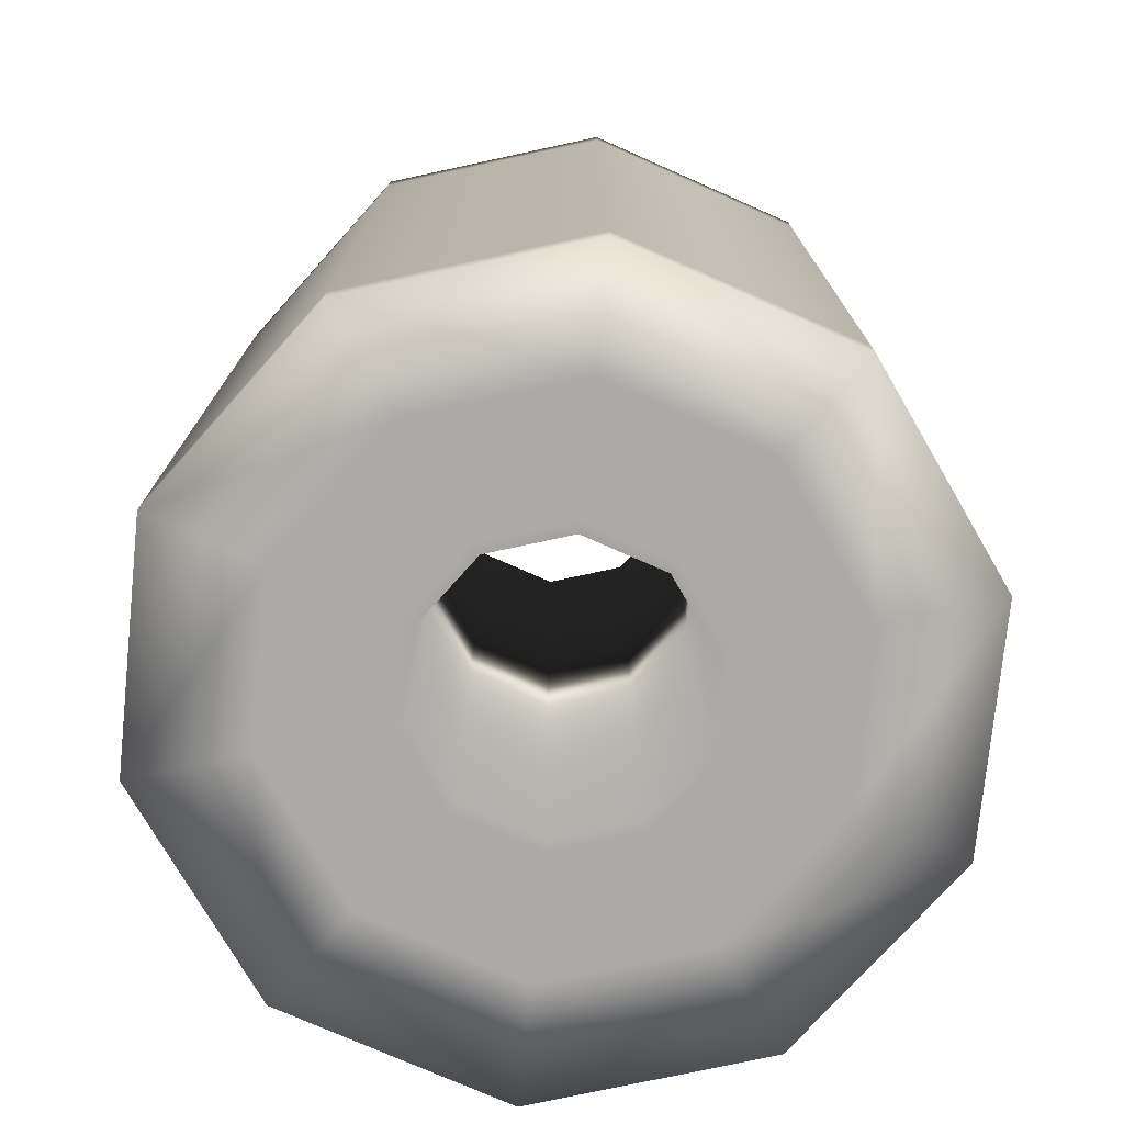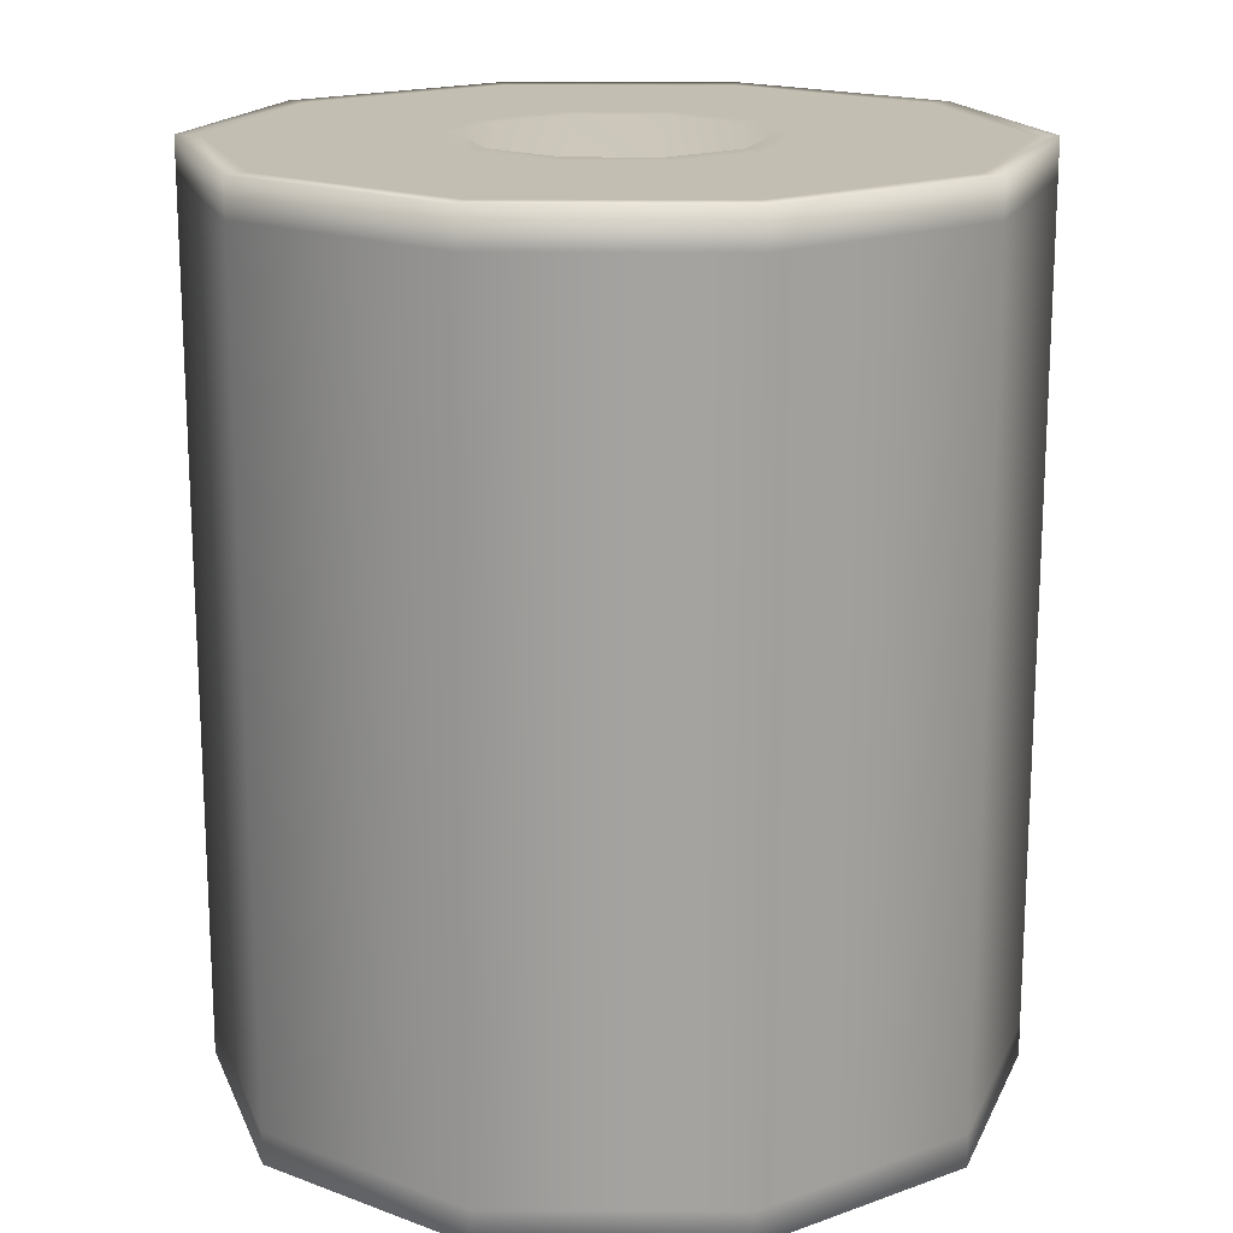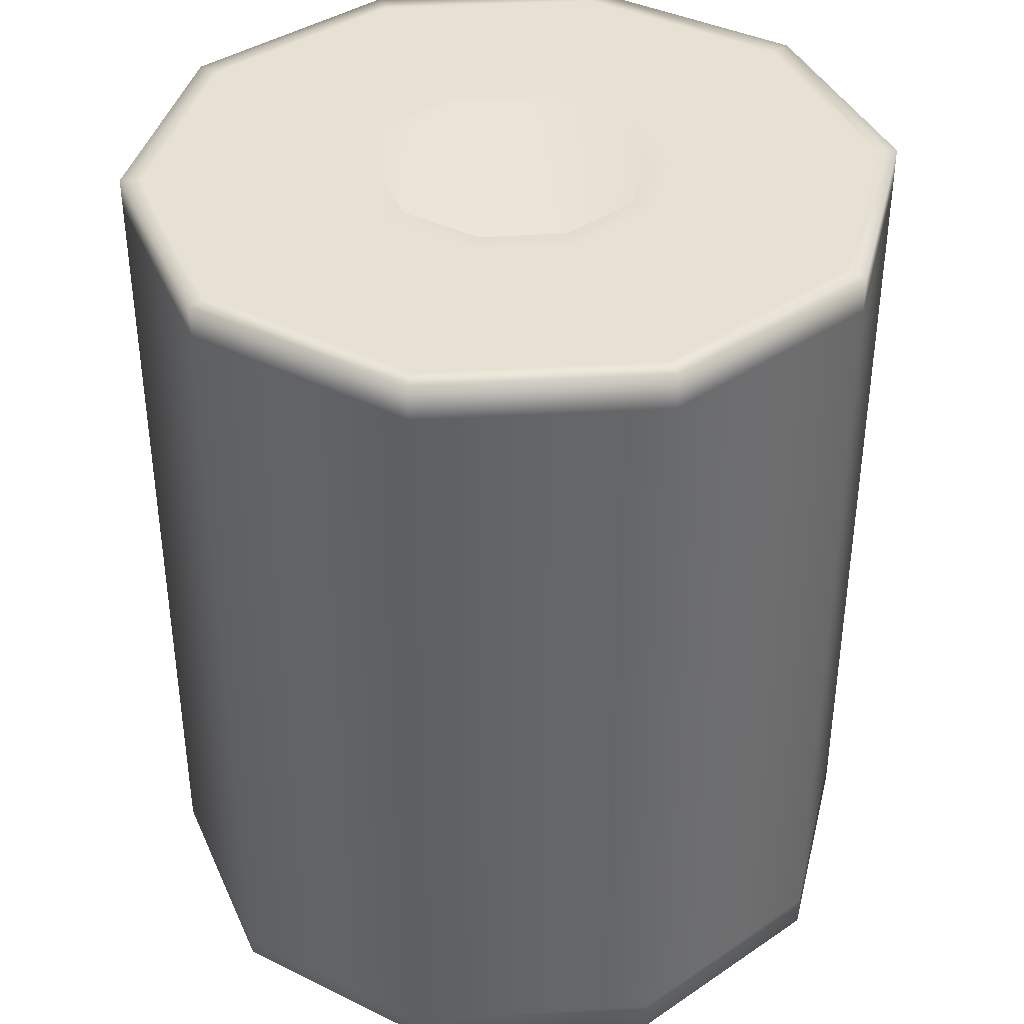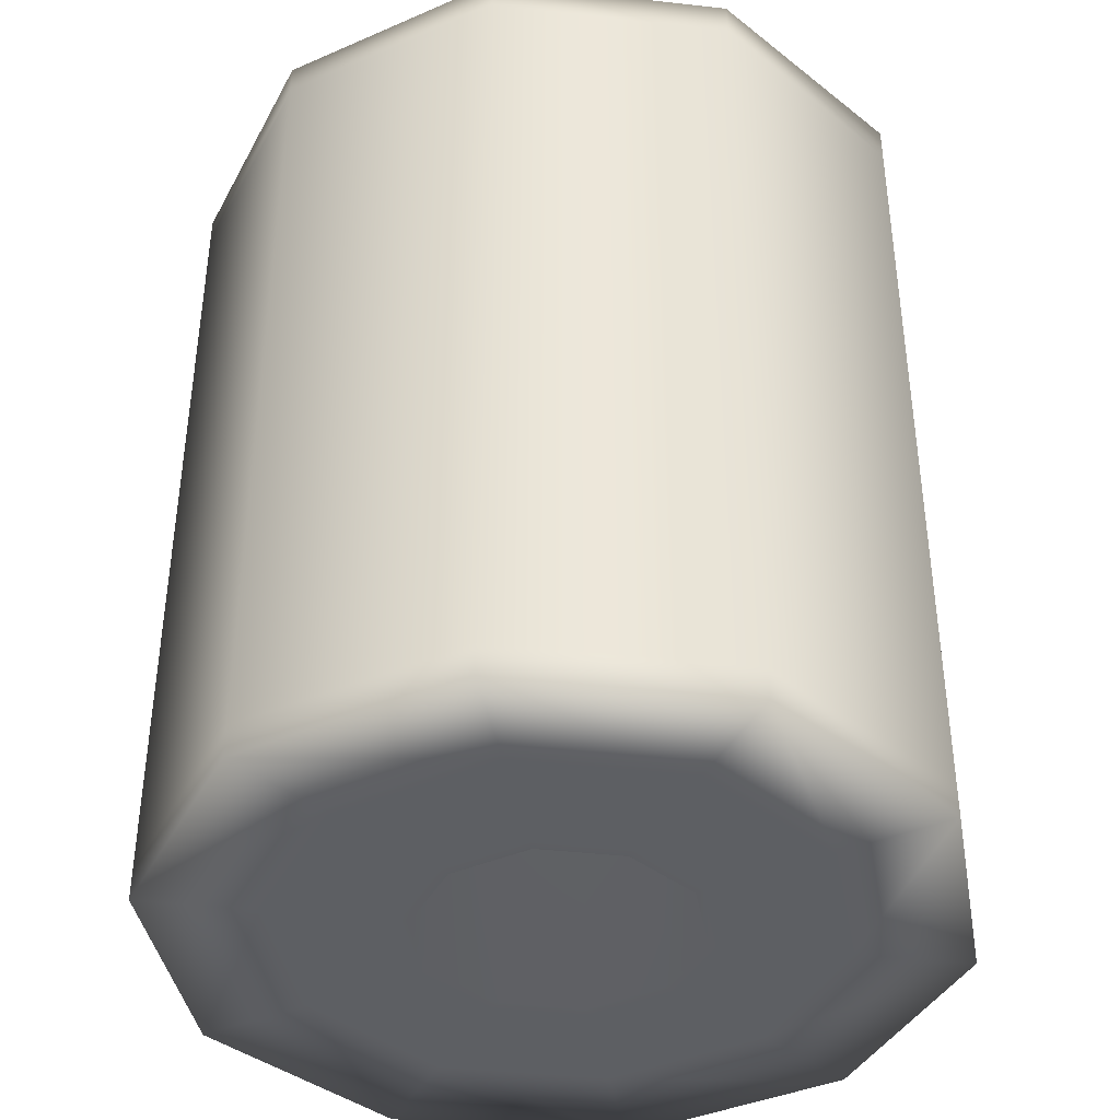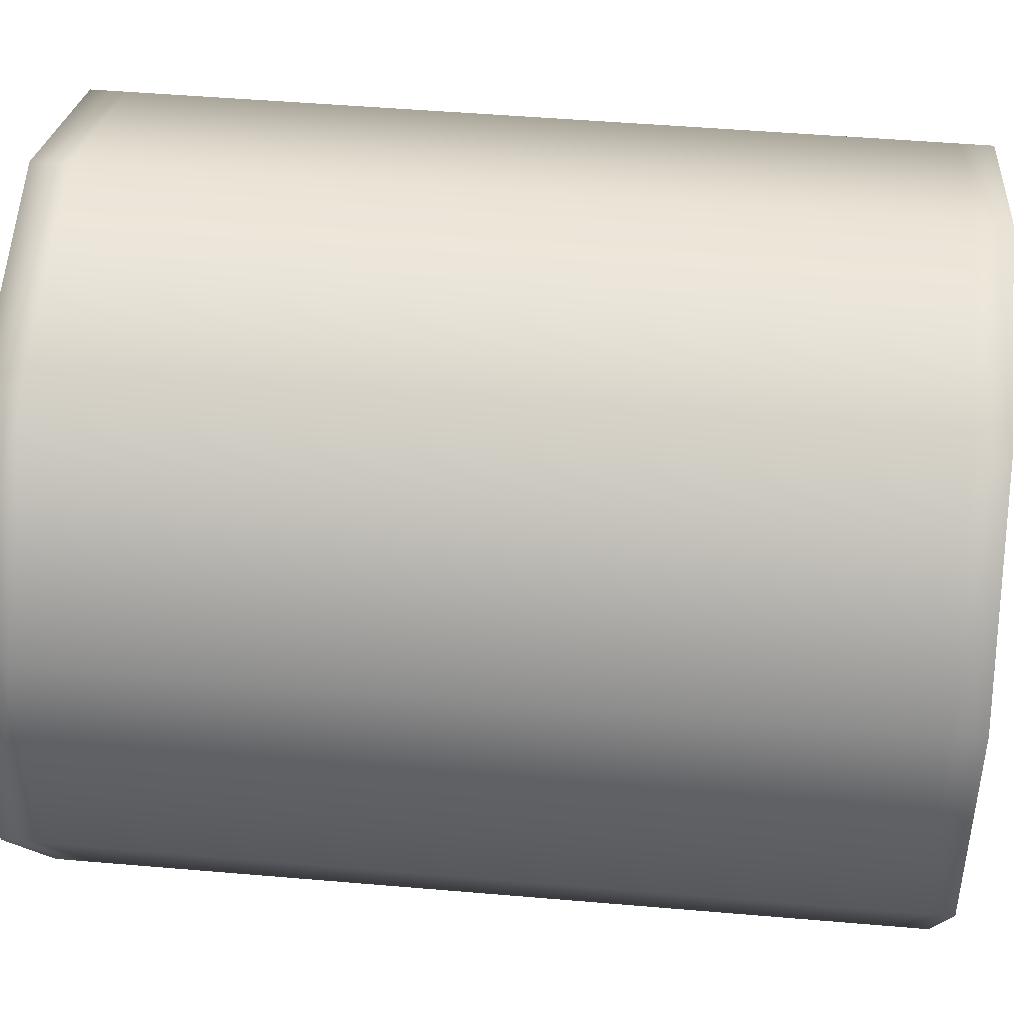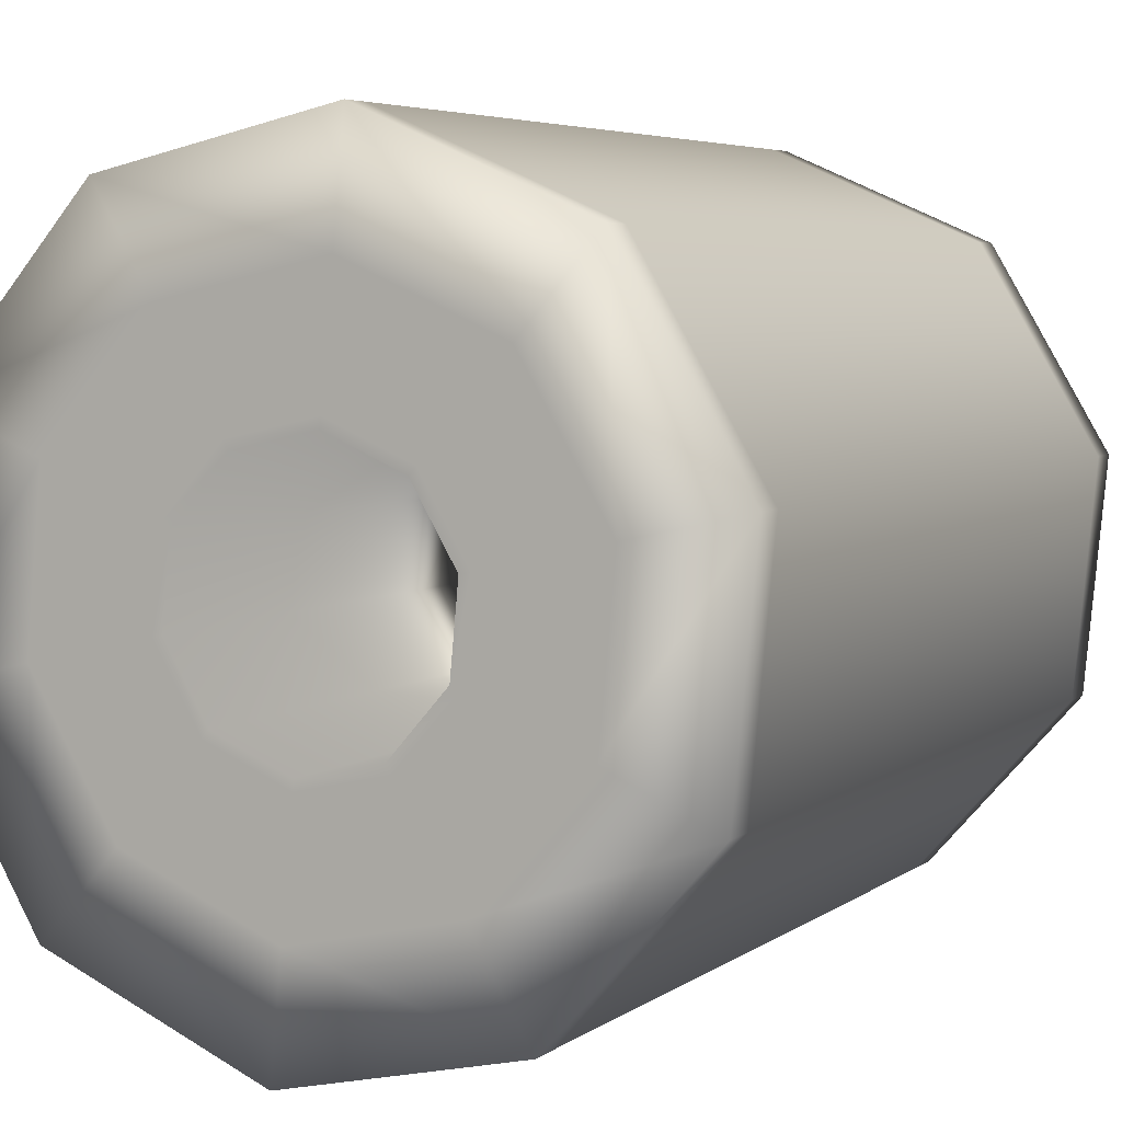
<metadata>
{"format":"obj","ext":"obj","renderer":"f3d","projection":"perspective","resolution":1024,"background":"white","views":[{"elev":-75.8,"azim":71.6,"up":"+Z"},{"elev":17.4,"azim":95.9,"up":"+Z"},{"elev":38.7,"azim":55.1,"up":"+Z"},{"elev":-40.2,"azim":-56.5,"up":"+Z"},{"elev":48.0,"azim":95.5,"up":"+Y"},{"elev":5.0,"azim":-153.6,"up":"+Y"}]}
</metadata>
<code>
o Toiletpaper
v -0.004903 0.05179 -0.06161
v 0.02646 0.04479 -0.06161
v 0.04772 0.02068 -0.06161
v 0.05075 -0.01133 -0.06161
v 0.0344 -0.03901 -0.06161
v 0.004904 -0.05179 -0.06161
v -0.02646 -0.04479 -0.06161
v -0.04772 -0.02068 -0.06161
v -0.05075 0.01133 -0.06161
v -0.0344 0.03901 -0.06161
v 0.02646 0.04479 0.05691
v 0.04772 0.02068 0.05691
v 0.05075 -0.01133 0.05691
v 0.0344 -0.03901 0.05691
v 0.004904 -0.05179 0.05691
v -0.02646 -0.04479 0.05691
v -0.04772 -0.02068 0.05691
v -0.05075 0.01133 0.05691
v -0.0344 0.03901 0.05691
v -0.004903 0.05179 0.05691
v -0.01212 0.01376 -0.06161
v -0.01212 0.01376 0.05691
v -0.001725 0.01826 0.05691
v -0.001725 0.01826 -0.06161
v -0.01789 0.003994 -0.06161
v -0.01789 0.003994 0.05691
v -0.01682 -0.007296 -0.06161
v -0.01682 -0.007296 0.05691
v -0.009329 -0.0158 -0.06161
v -0.009329 -0.0158 0.05691
v 0.001725 -0.01826 -0.06161
v 0.001725 -0.01826 0.05691
v 0.01212 -0.01376 -0.06161
v 0.01212 -0.01376 0.05691
v 0.01789 -0.003995 -0.06161
v 0.01789 -0.003995 0.05691
v 0.01682 0.007296 -0.06161
v 0.01682 0.007296 0.05691
v 0.009329 0.0158 -0.06161
v 0.009329 0.0158 0.05691
v -0.004903 0.05179 -0.0572
v 0.02646 0.04479 -0.0572
v 0.04772 0.02068 -0.0572
v 0.05075 -0.01133 -0.0572
v 0.0344 -0.03901 -0.0572
v 0.004904 -0.05179 -0.0572
v -0.02646 -0.04479 -0.0572
v -0.04772 -0.02068 -0.0572
v -0.05075 0.01133 -0.0572
v -0.0344 0.03901 -0.0572
v 0.02646 0.04479 0.05202
v 0.04772 0.02068 0.05202
v 0.05075 -0.01133 0.05202
v 0.0344 -0.03901 0.05202
v 0.004904 -0.05179 0.05202
v -0.02646 -0.04479 0.05202
v -0.04772 -0.02068 0.05202
v -0.05075 0.01133 0.05202
v -0.0344 0.03901 0.05202
v -0.004903 0.05179 0.05202
v 0.001862 -0.0197 -0.06161
v -0.01006 -0.01704 -0.06161
v 0.01308 -0.01484 -0.06161
v 0.0193 -0.004309 -0.06161
v 0.01815 0.007868 -0.06161
v -0.01308 0.01484 -0.06161
v -0.001861 0.0197 -0.06161
v 0.01006 0.01704 -0.06161
v -0.0193 0.004308 -0.06161
v -0.01815 -0.007869 -0.06161
v -0.0185 -0.0313 -0.06161
v -0.003427 0.0362 -0.06161
v 0.003428 -0.0362 -0.06161
v 0.02404 -0.02727 -0.06161
v 0.03547 -0.00792 -0.06161
v 0.03336 0.01445 -0.06161
v -0.02404 0.02727 -0.06161
v 0.0185 0.0313 -0.06161
v -0.03547 0.007919 -0.06161
v -0.03336 -0.01445 -0.06161
v 0.04788 -0.01069 0.05691
v 0.04502 0.01951 0.05691
v -0.004625 0.04886 0.05691
v -0.03245 0.0368 0.05691
v 0.02497 0.04225 0.05691
v -0.04788 0.01069 0.05691
v -0.04502 -0.01951 0.05691
v -0.02496 -0.04225 0.05691
v 0.004626 -0.04886 0.05691
v 0.03245 -0.0368 0.05691
v 0.02071 -0.004624 0.05691
v -0.001998 0.02114 0.05691
v 0.01947 0.008444 0.05691
v -0.01403 0.01593 0.05691
v 0.0108 0.01828 0.05691
v -0.02071 0.004624 0.05691
v -0.01947 -0.008444 0.05691
v -0.0108 -0.01828 0.05691
v 0.001998 -0.02114 0.05691
v 0.01404 -0.01593 0.05691
f 59 60 20 19
f 58 59 19 18
f 57 58 18 17
f 56 57 17 16
f 55 56 16 15
f 54 55 15 14
f 53 54 14 13
f 52 53 13 12
f 51 52 12 11
f 60 51 11 20
f 21 22 23 24
f 25 26 22 21
f 27 28 26 25
f 29 30 28 27
f 31 32 30 29
f 33 34 32 31
f 35 36 34 33
f 37 38 36 35
f 39 40 38 37
f 24 23 40 39
f 93 91 36 38
f 62 61 31 29
f 94 92 23 22
f 95 93 38 40
f 61 63 33 31
f 96 94 22 26
f 92 95 40 23
f 63 64 35 33
f 97 96 26 28
f 64 65 37 35
f 98 97 28 30
f 67 66 21 24
f 65 68 39 37
f 99 98 30 32
f 66 69 25 21
f 68 67 24 39
f 100 99 32 34
f 69 70 27 25
f 91 100 34 36
f 70 62 29 27
f 1 2 42 41
f 2 3 43 42
f 3 4 44 43
f 4 5 45 44
f 5 6 46 45
f 6 7 47 46
f 7 8 48 47
f 8 9 49 48
f 9 10 50 49
f 10 1 41 50
f 41 42 51 60
f 42 43 52 51
f 43 44 53 52
f 44 45 54 53
f 45 46 55 54
f 46 47 56 55
f 47 48 57 56
f 48 49 58 57
f 49 50 59 58
f 50 41 60 59
f 80 71 62 70
f 79 80 70 69
f 78 72 67 68
f 77 79 69 66
f 76 78 68 65
f 72 77 66 67
f 75 76 65 64
f 74 75 64 63
f 73 74 63 61
f 71 73 61 62
f 7 6 73 71
f 6 5 74 73
f 5 4 75 74
f 4 3 76 75
f 1 10 77 72
f 3 2 78 76
f 10 9 79 77
f 2 1 72 78
f 9 8 80 79
f 8 7 71 80
f 13 14 90 81
f 14 15 89 90
f 15 16 88 89
f 16 17 87 88
f 17 18 86 87
f 20 11 85 83
f 18 19 84 86
f 11 12 82 85
f 19 20 83 84
f 12 13 81 82
f 81 90 100 91
f 90 89 99 100
f 89 88 98 99
f 88 87 97 98
f 87 86 96 97
f 83 85 95 92
f 86 84 94 96
f 85 82 93 95
f 84 83 92 94
f 82 81 91 93

</code>
